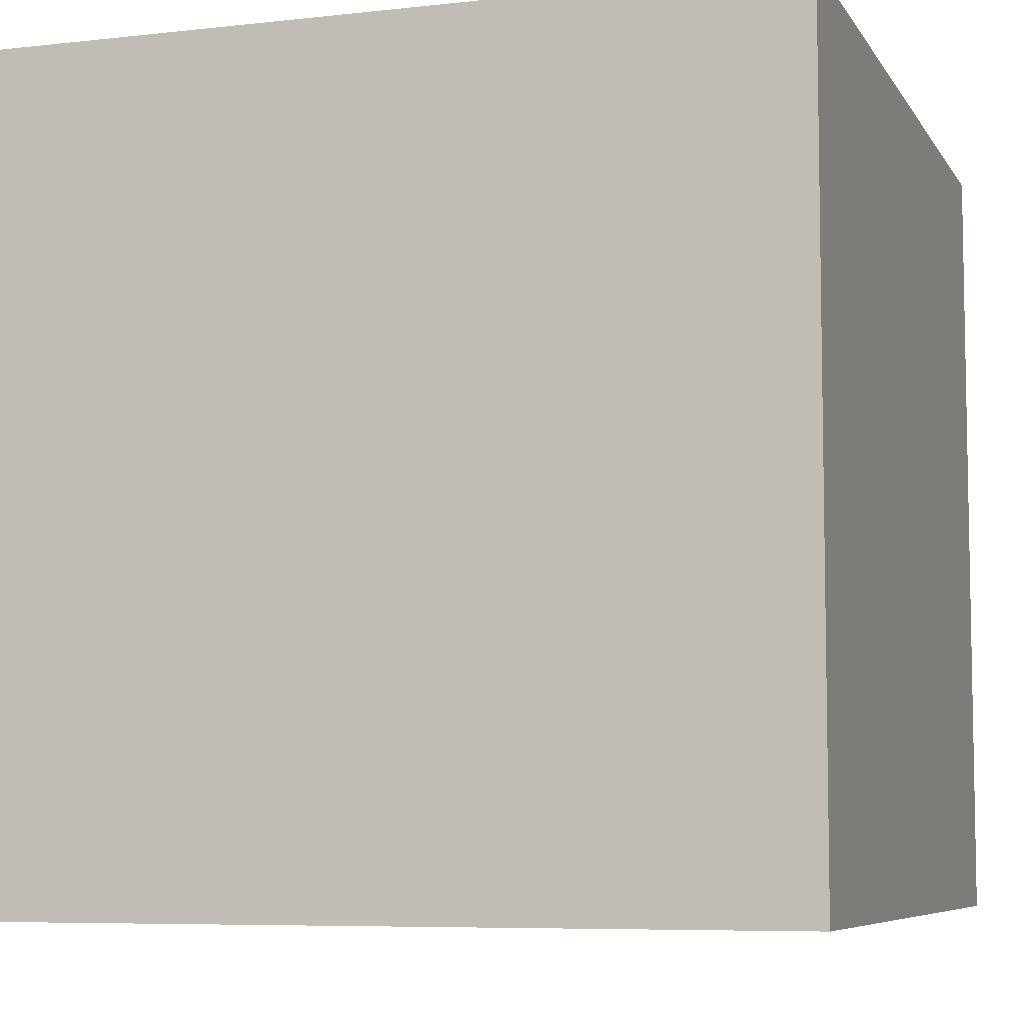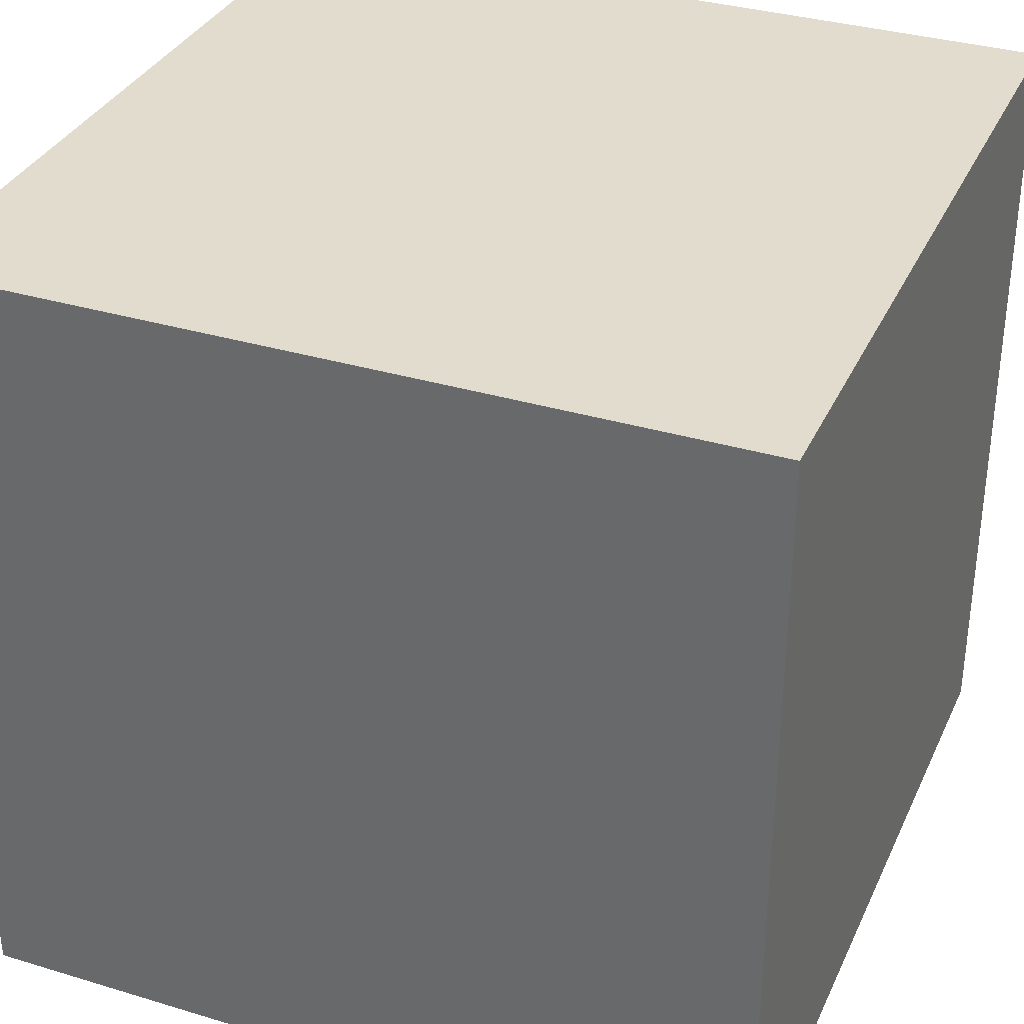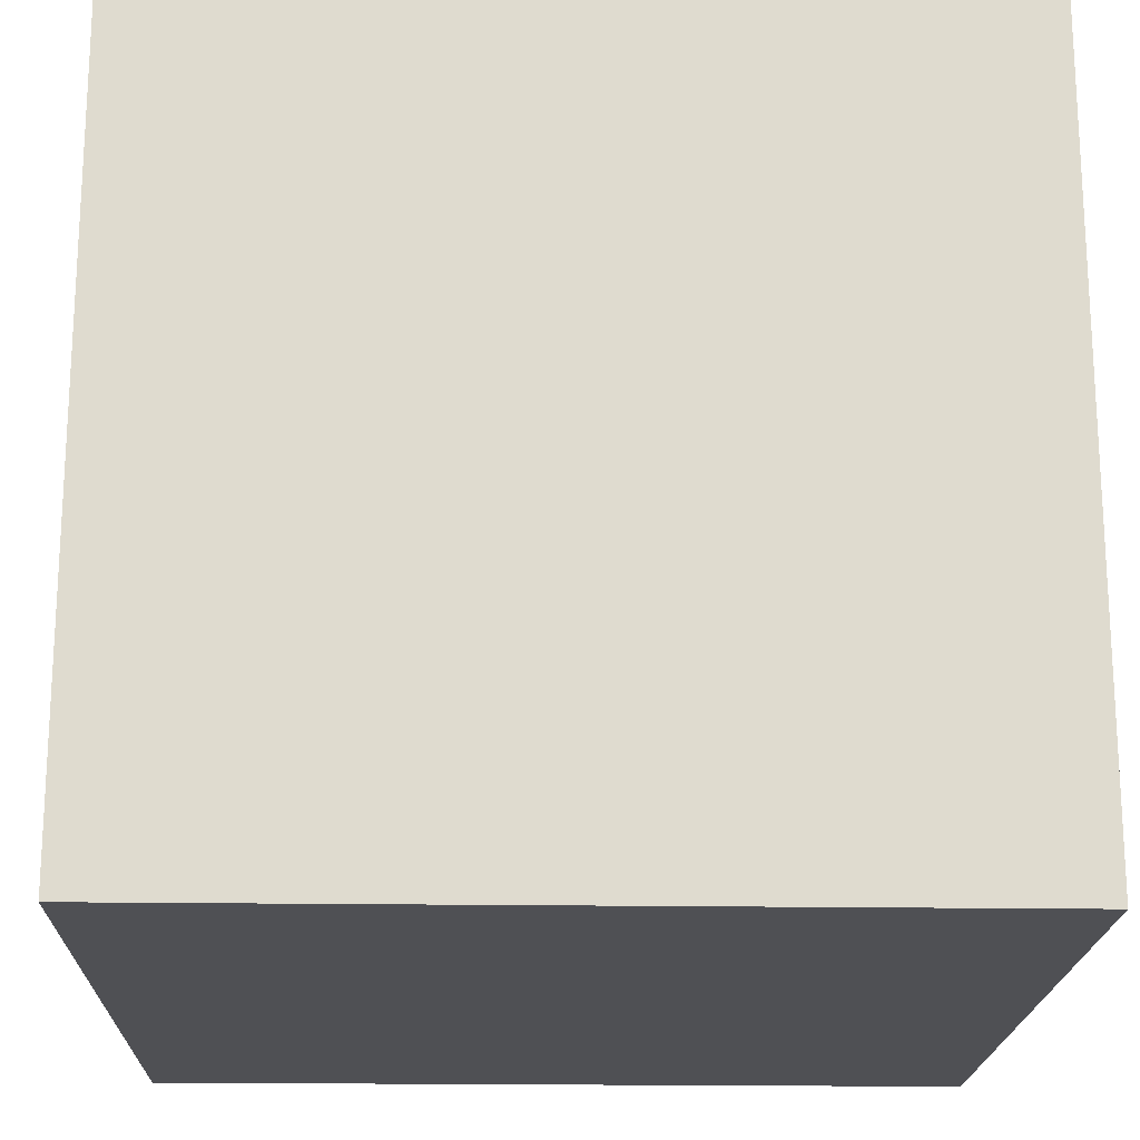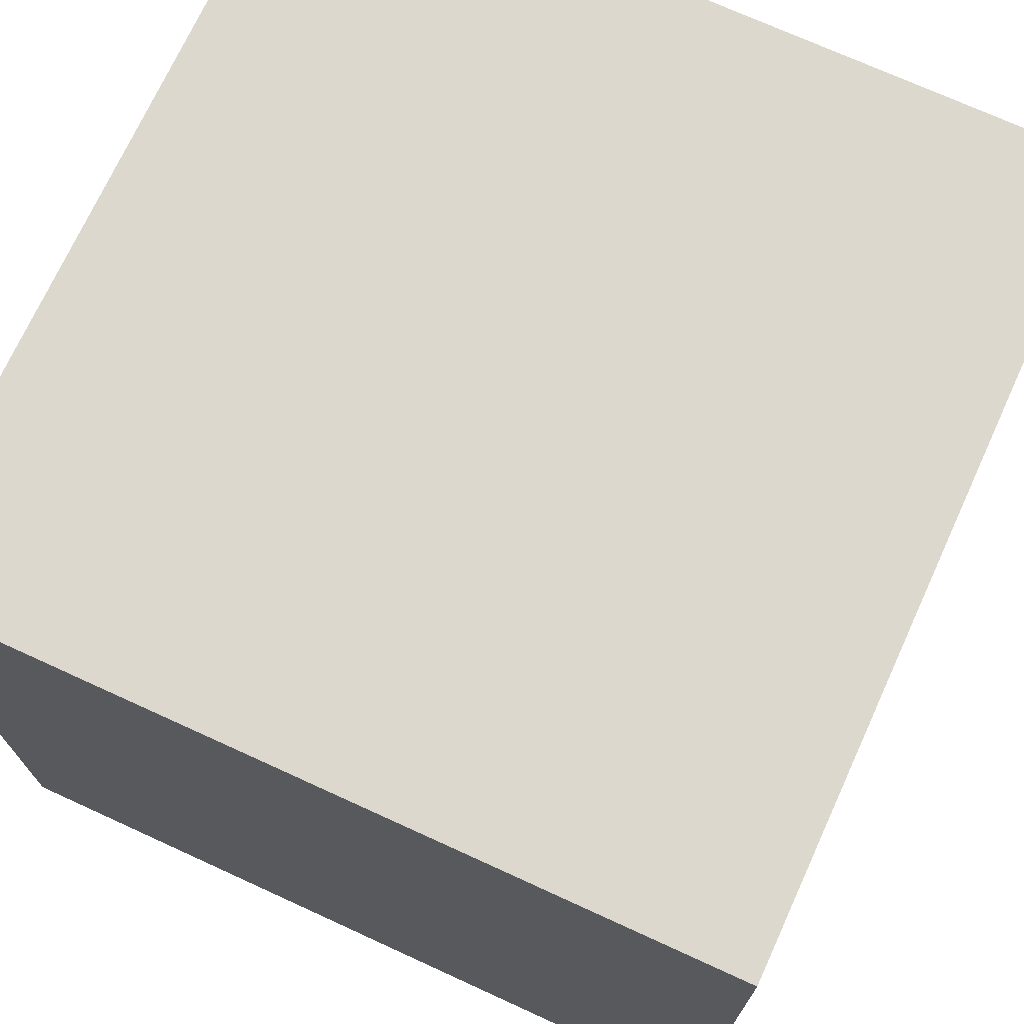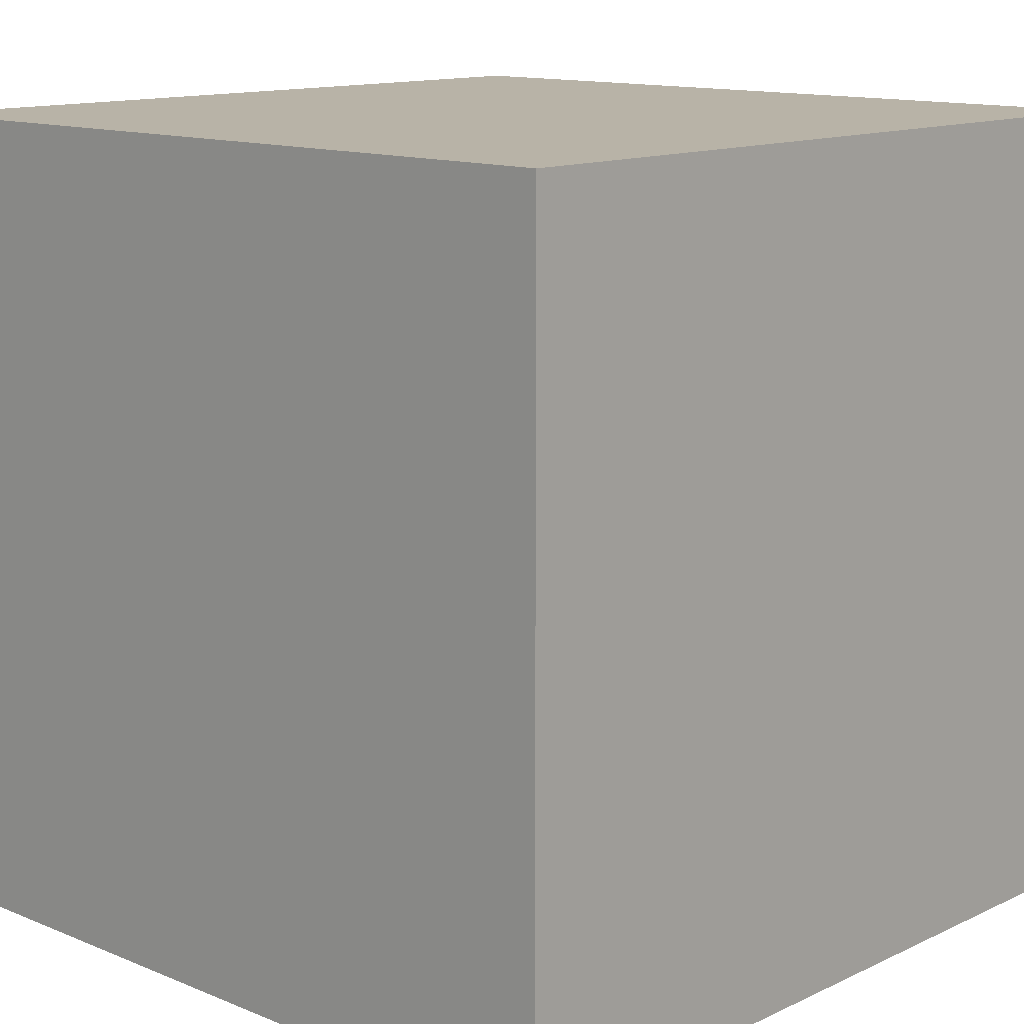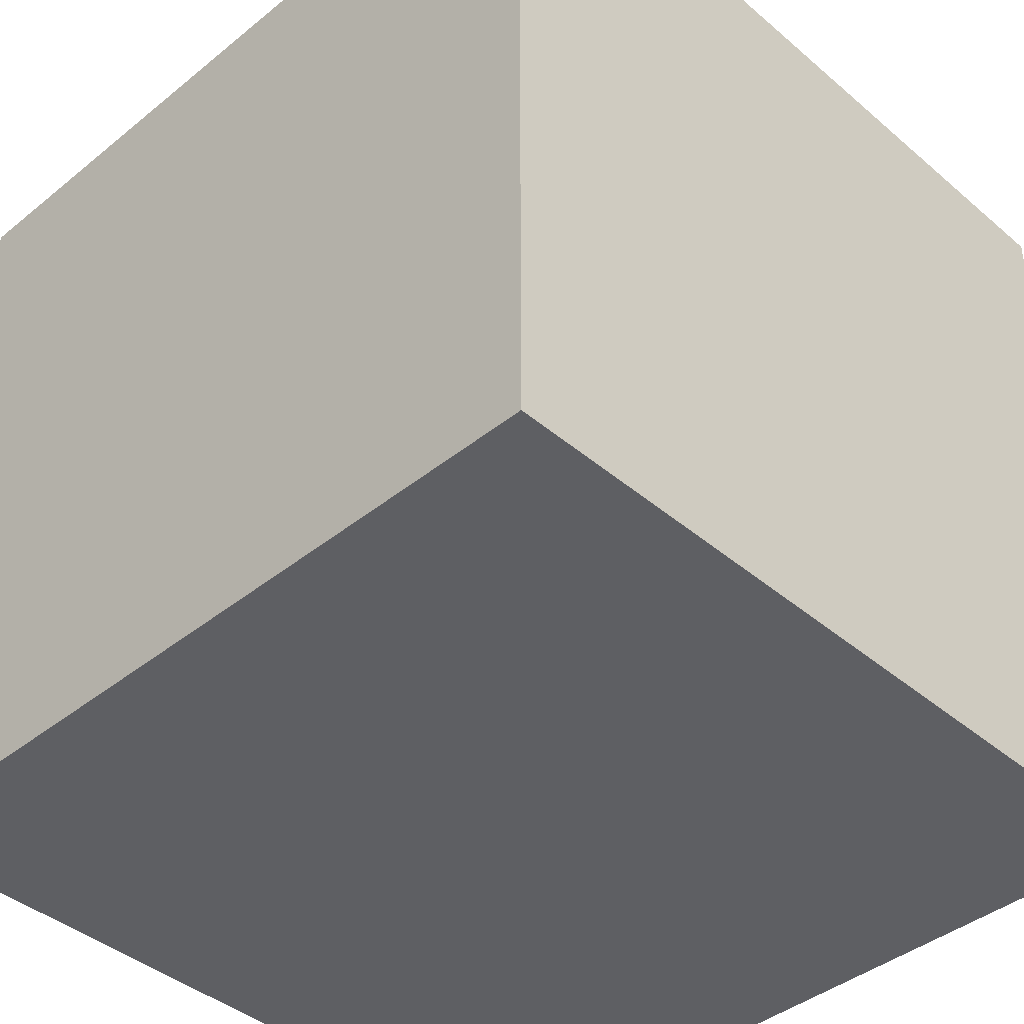
<metadata>
{"format":"obj","ext":"obj","renderer":"f3d","projection":"perspective","resolution":1024,"background":"white","views":[{"elev":-6.9,"azim":-161.8,"up":"+Z"},{"elev":34.1,"azim":22.2,"up":"+Z"},{"elev":-19.2,"azim":-1.7,"up":"+Y"},{"elev":72.1,"azim":114.6,"up":"+Z"},{"elev":12.9,"azim":-136.9,"up":"+Z"},{"elev":-41.6,"azim":-135.7,"up":"+Z"}]}
</metadata>
<code>
v  -4.921 -4.921 -4.921
v  -4.921 4.921 -4.921
v  4.921 4.921 -4.921
v  4.921 -4.921 -4.921
v  -4.921 -4.921 4.921
v  4.921 -4.921 4.921
v  4.921 4.921 4.921
v  -4.921 4.921 4.921
g Box001
f 1 2 3
f 3 4 1
f 5 6 7
f 7 8 5
f 1 4 6
f 6 5 1
f 4 3 7
f 7 6 4
f 3 2 8
f 8 7 3
f 2 1 5
f 5 8 2

</code>
